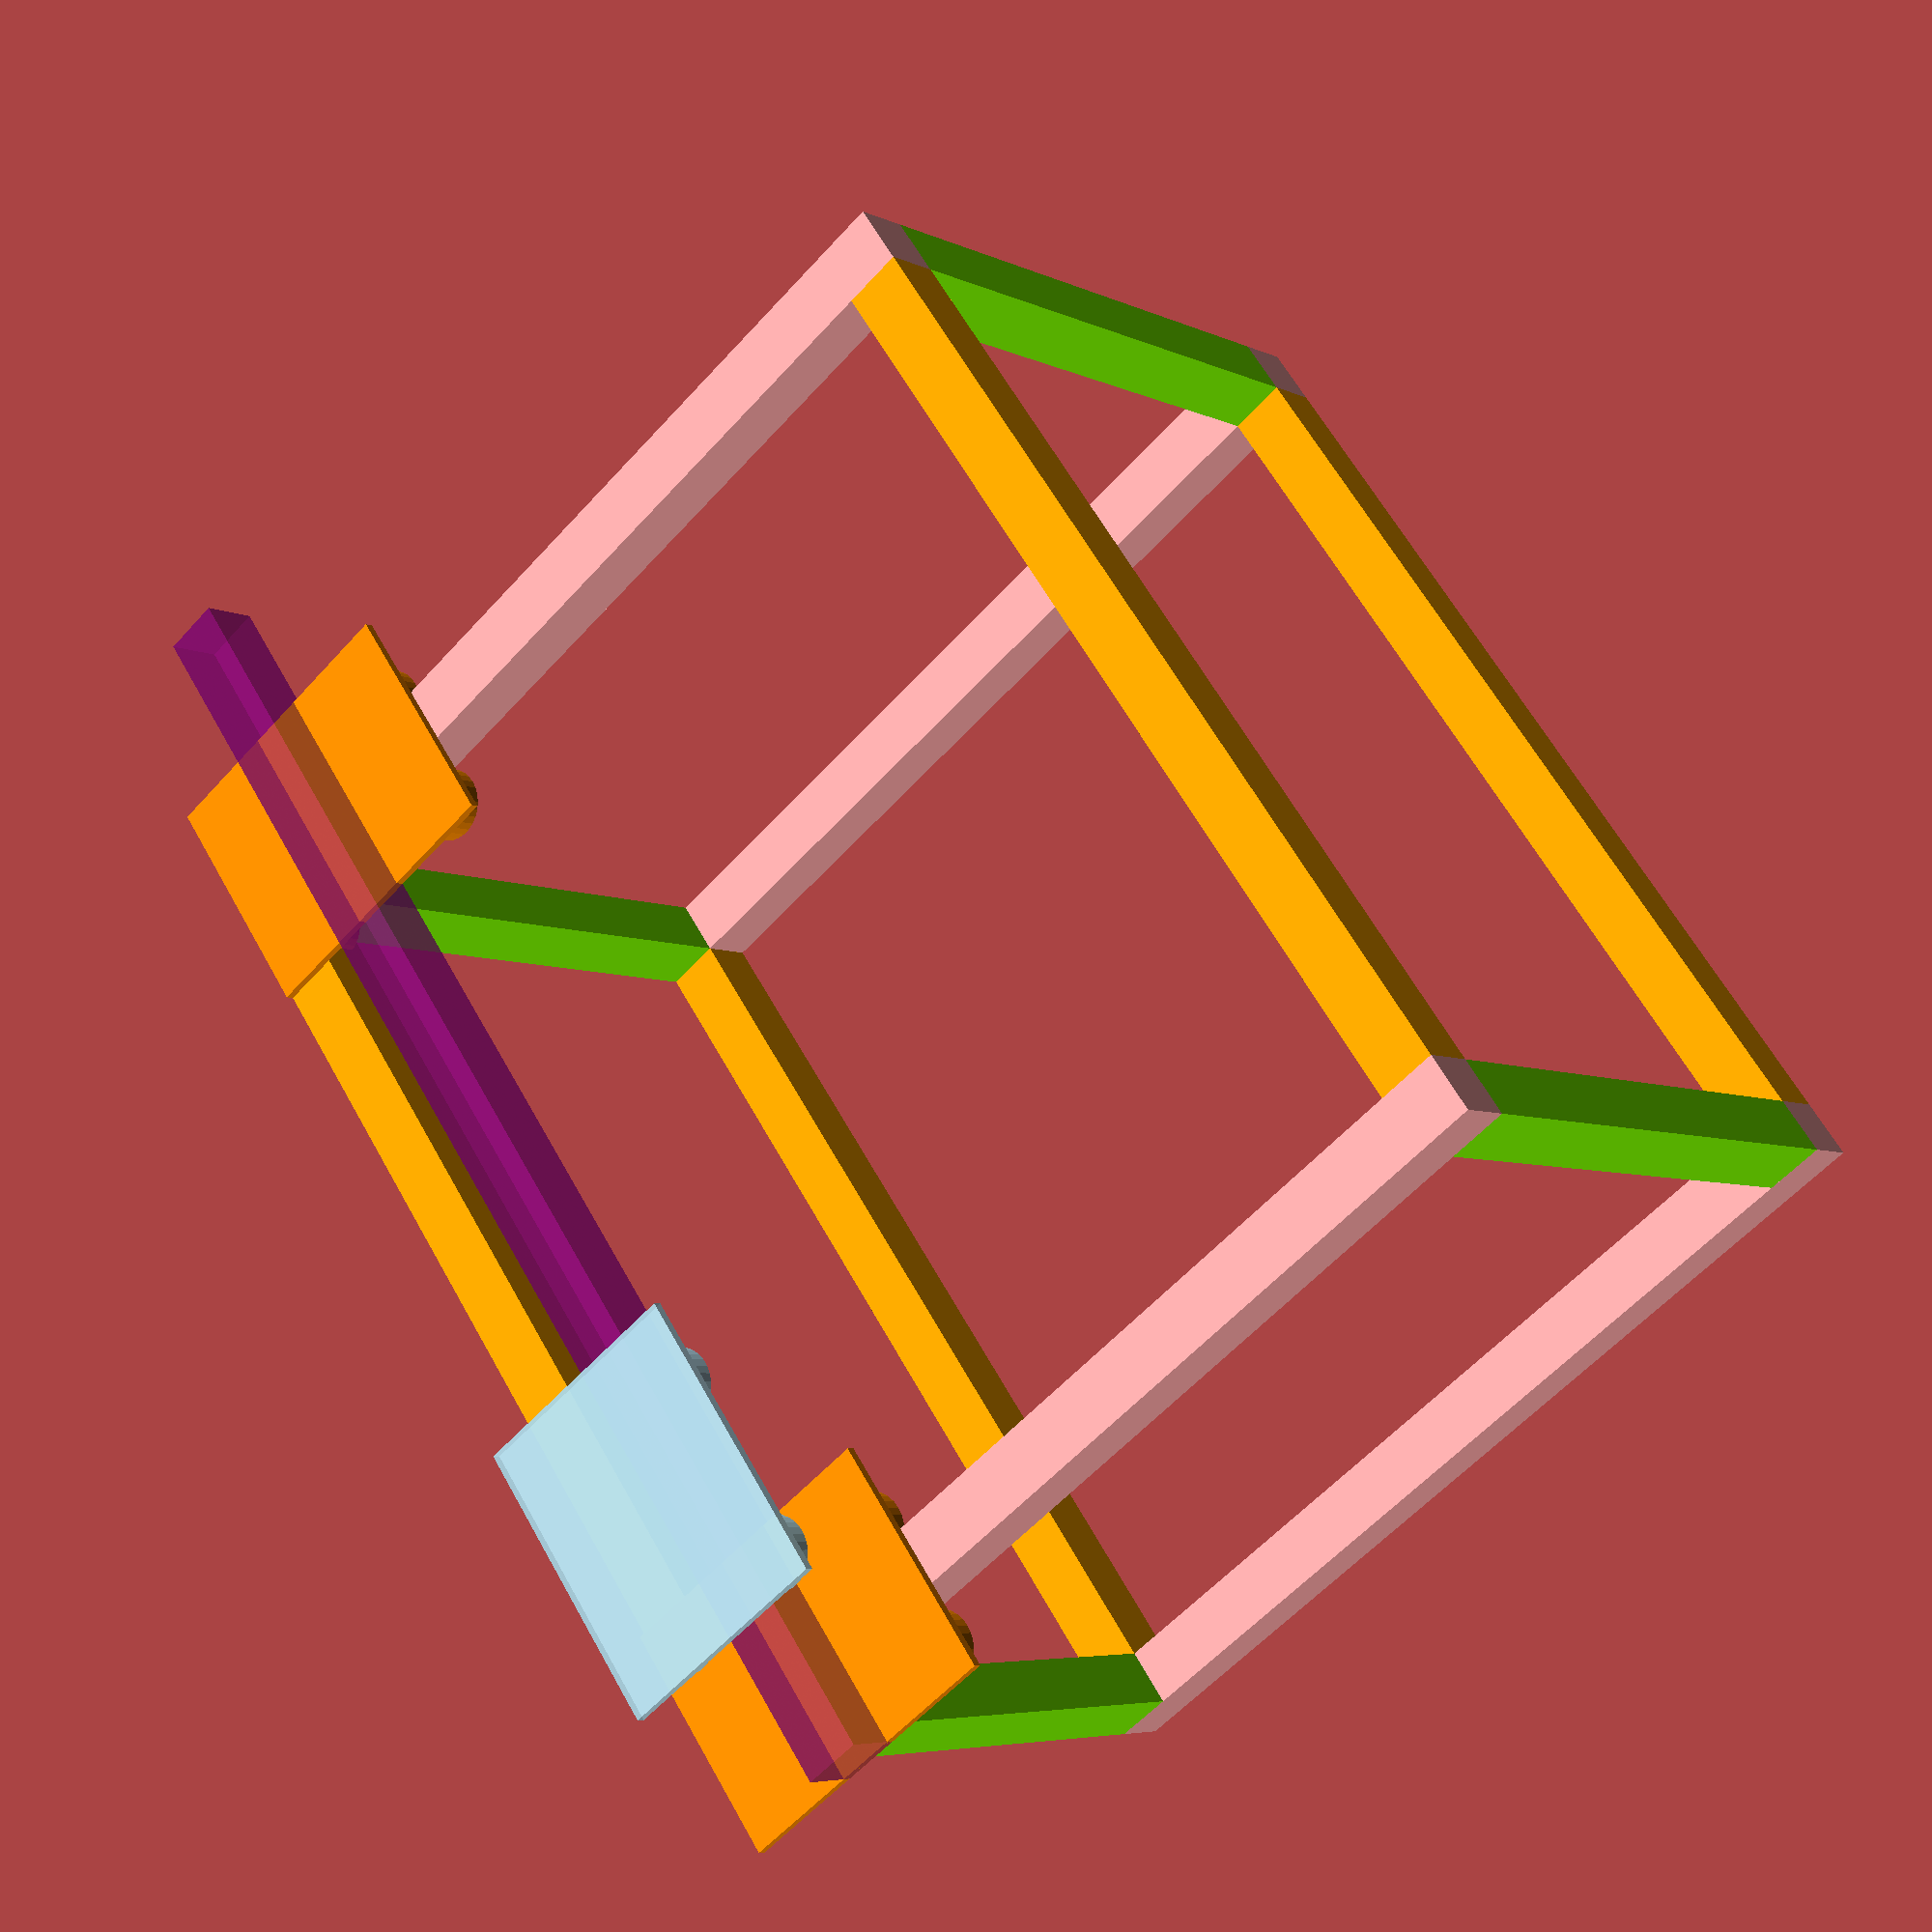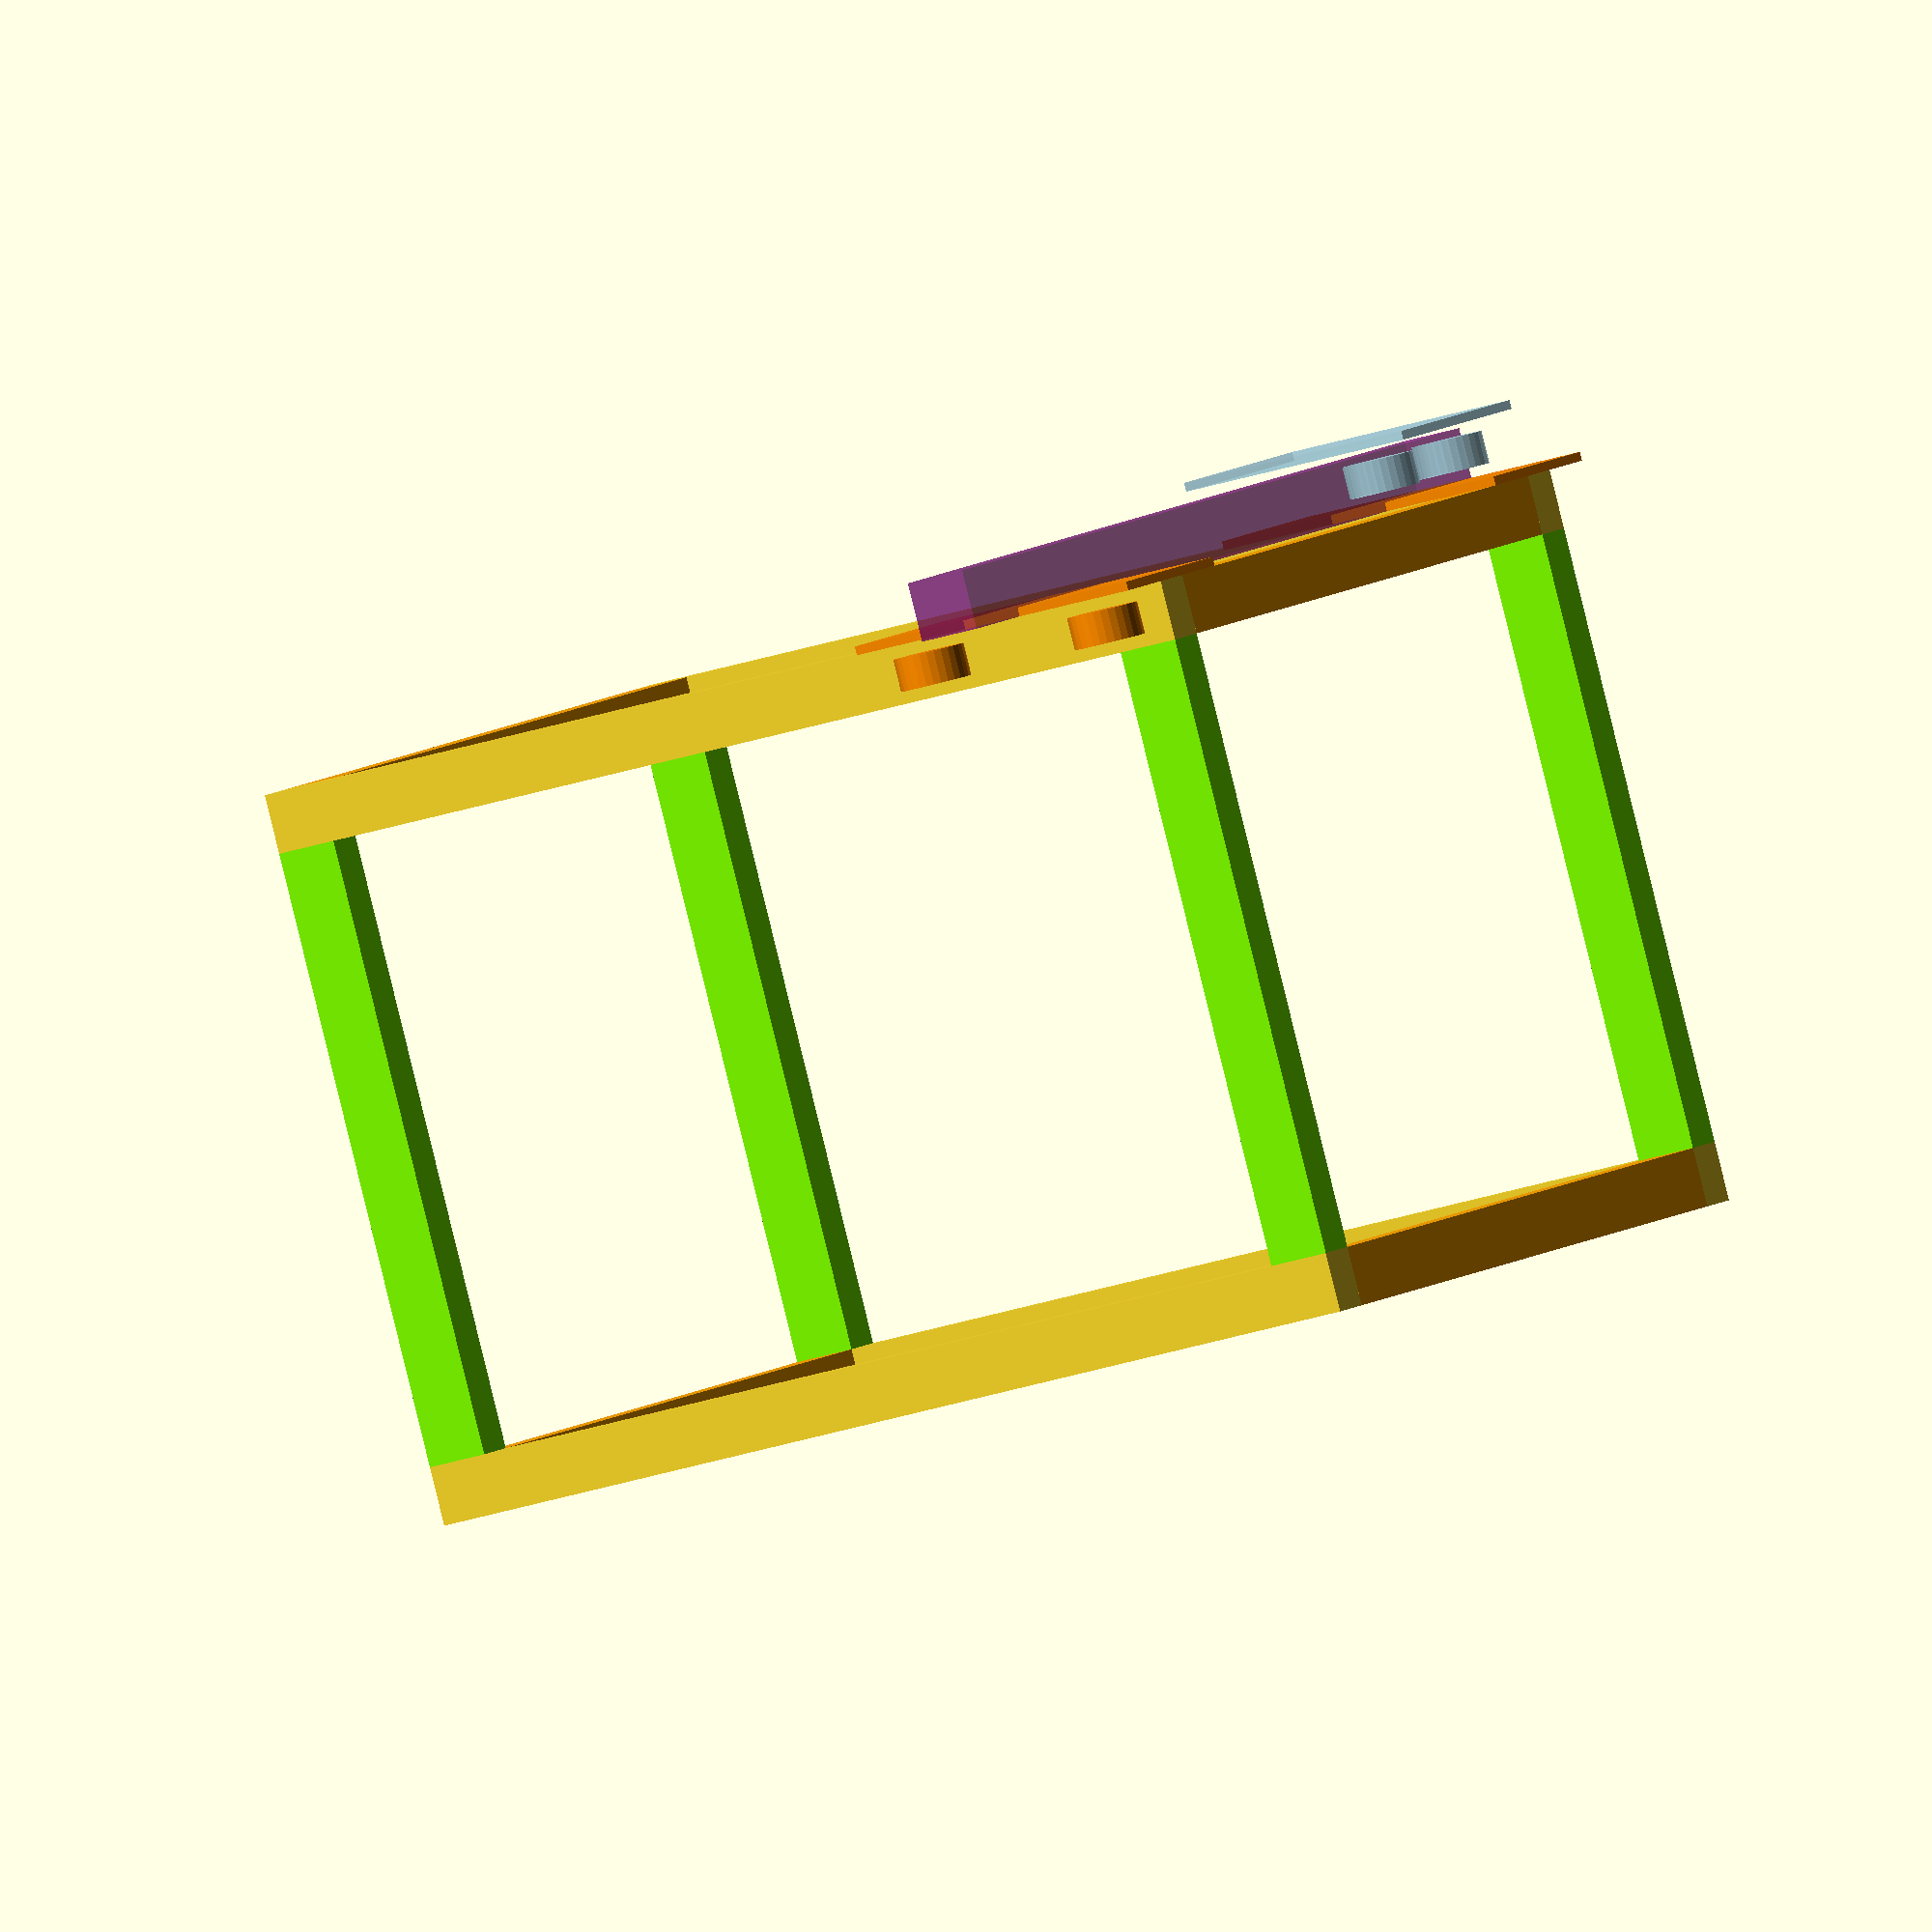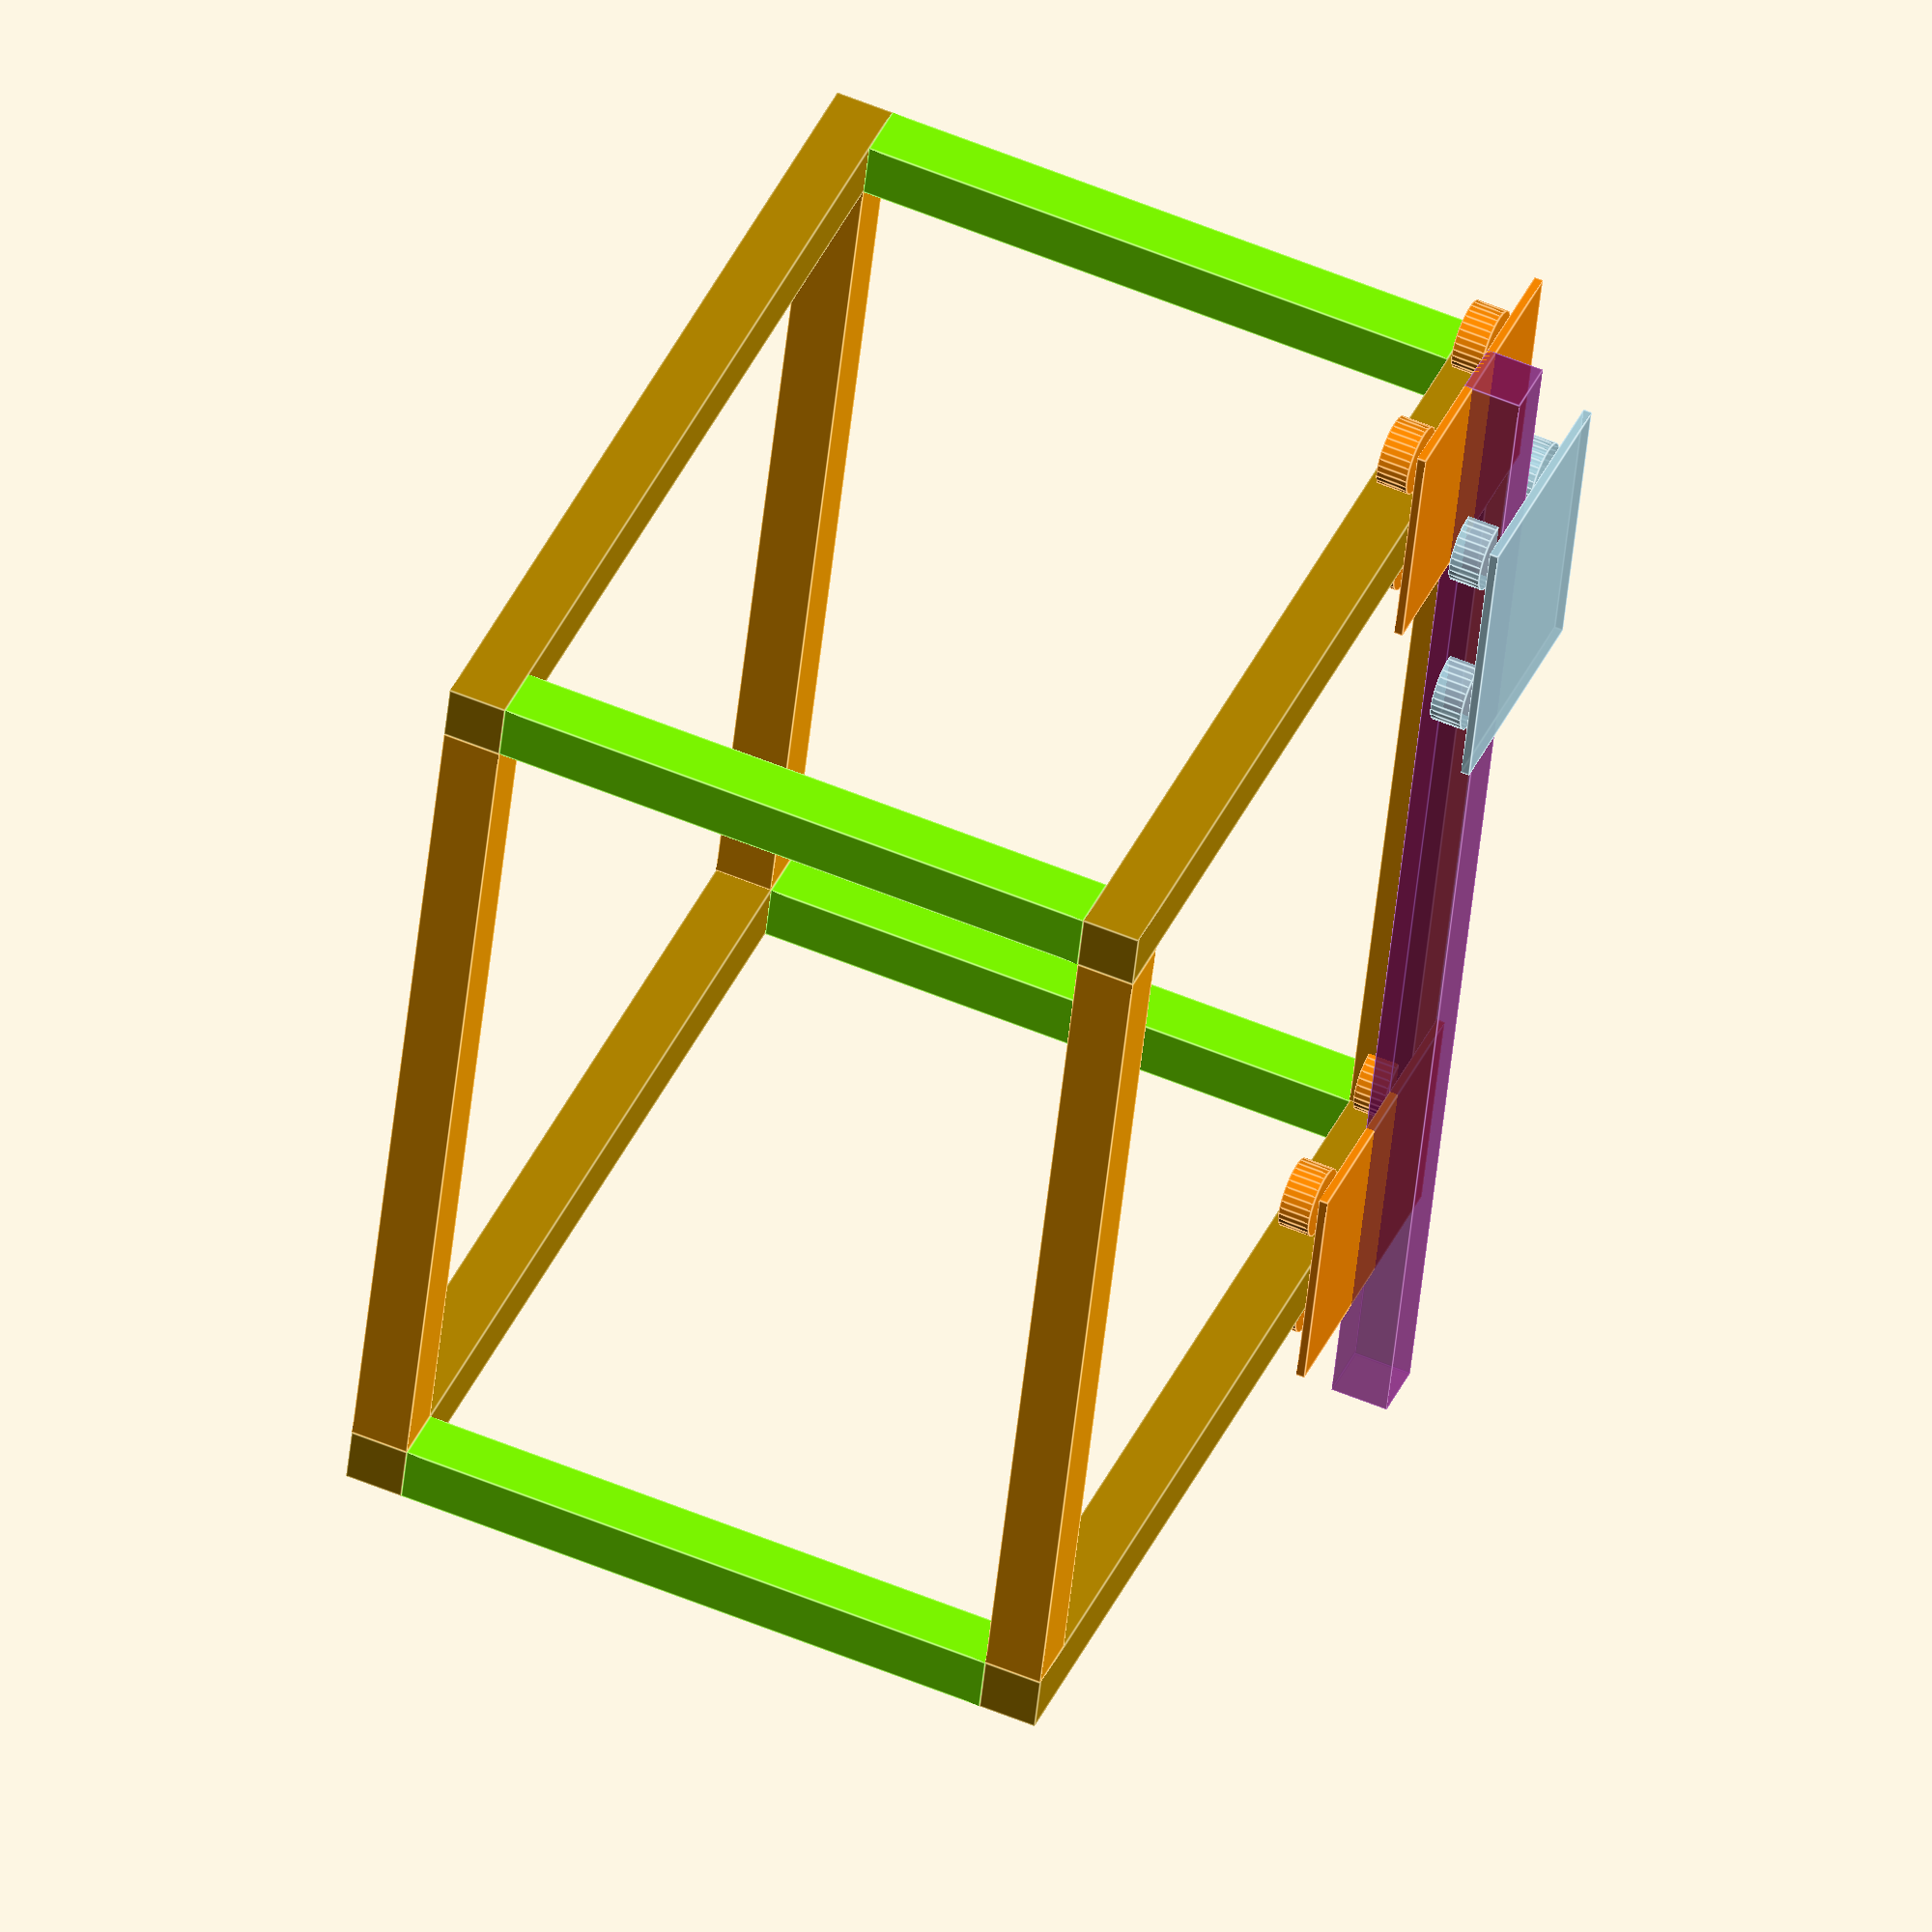
<openscad>

// time varies fro 0 to 1 and 1 to 0
function position(time) = time < 0.5
      ? 50 + (time * 432)
      : 50 + (432/2 - ((time-0.5) * 432)) ;



function pos_y_sup(time) = time < 0.5
      ? 60 + (time * 500)
      : 60 + (500/2 - ((time-0.5) * 500)) ;
union(){
    cube(size=[330, 20, 20]);
    translate(v=[0, 0, 230]){
        cube(size=[330, 20, 20]);
    };
    translate(v=[0, 340, 230]){
        cube(size=[330, 20, 20]);
    };
    translate(v=[0, 340, 0]){
        cube(size=[330, 20, 20]);
    };
    color("Orange"){
        translate(v=[20, 20, 0]){
            rotate(a=[0, 0, 90]){
                cube(size=[320, 20, 20]);
            };
        };
    };
    translate(v=[0, 0, 230]){
        color("Orange"){
            translate(v=[20, 20, 0]){
                rotate(a=[0, 0, 90]){
                    cube(size=[320, 20, 20]);
                };
            };
        };
    };
    translate(v=[310, 0, 0]){
        color("Orange"){
            translate(v=[20, 20, 0]){
                rotate(a=[0, 0, 90]){
                    cube(size=[320, 20, 20]);
                };
            };
        };
    };
    translate(v=[310, 0, 230]){
        color("Orange"){
            translate(v=[20, 20, 0]){
                rotate(a=[0, 0, 90]){
                    cube(size=[320, 20, 20]);
                };
            };
        };
    };
    color("Chartreuse"){
        translate(v=[20, 0, 20]){
            rotate(a=[0, -90, 0]){
                cube(size=[210, 20, 20]);
            };
        };
    };
    translate(v=[310, 0, 0]){
        color("Chartreuse"){
            translate(v=[20, 0, 20]){
                rotate(a=[0, -90, 0]){
                    cube(size=[210, 20, 20]);
                };
            };
        };
    };
    translate(v=[310, 340, 0]){
        color("Chartreuse"){
            translate(v=[20, 0, 20]){
                rotate(a=[0, -90, 0]){
                    cube(size=[210, 20, 20]);
                };
            };
        };
    };
    translate(v=[0, 340, 0]){
        color("Chartreuse"){
            translate(v=[20, 0, 20]){
                rotate(a=[0, -90, 0]){
                    cube(size=[210, 20, 20]);
                };
            };
        };
    };
    union(){
        translate(v=[position($t), 10, 250]){
            color("DarkOrange"){
                translate(v=[-50.0, -40.0, -20]){
                    union(){
                        translate(v=[0, 0, 20]){
                            cube(size=[100, 80, 3]);
                        };
                        translate(v=[18.0, 18.0, 4.5]){
                            union(){
                                cylinder(h=11, r=12);
                                translate(v=[64, 0, 0]){
                                    cylinder(h=11, r=12);
                                };
                                translate(v=[64, 44, 0]){
                                    cylinder(h=11, r=12);
                                };
                                translate(v=[0, 44, 0]){
                                    cylinder(h=11, r=12);
                                };
                            };
                        };
                    };
                };
            };
        }; // Y slider 1
        translate(v=[position($t), 350, 250]){
            color("DarkOrange"){
                translate(v=[-50.0, -40.0, -20]){
                    union(){
                        translate(v=[0, 0, 20]){
                            cube(size=[100, 80, 3]);
                        };
                        translate(v=[18.0, 18.0, 4.5]){
                            union(){
                                cylinder(h=11, r=12);
                                translate(v=[64, 0, 0]){
                                    cylinder(h=11, r=12);
                                };
                                translate(v=[64, 44, 0]){
                                    cylinder(h=11, r=12);
                                };
                                translate(v=[0, 44, 0]){
                                    cylinder(h=11, r=12);
                                };
                            };
                        };
                    };
                };
            };
        }; // Y slider 2
        translate(v=[position($t), -30, 250]){
            translate(v=[10, 0, 0]){
                color("Purple", 0.5){
                    rotate(a=[0, 0, 90]){
                        cube(size=[460, 20, 20]);
                    };
                };
            };
        }; // Y axis
    }; // End of AXIS_Y
    translate(v=[-10, pos_y_sup($t), 3]){
        union(){
            translate(v=[position($t), 10, 270]){
                color("LightBlue", 0.8){
                    rotate(a=[0, 0, 90]){
                        translate(v=[-50.0, -40.0, -20]){
                            union(){
                                translate(v=[0, 0, 20]){
                                    cube(size=[100, 80, 3]);
                                };
                                translate(v=[18.0, 18.0, 4.5]){
                                    union(){
                                        cylinder(h=11, r=12);
                                        translate(v=[64, 0, 0]){
                                            cylinder(h=11, r=12);
                                        };
                                        translate(v=[64, 44, 0]){
                                            cylinder(h=11, r=12);
                                        };
                                        translate(v=[0, 44, 0]){
                                            cylinder(h=11, r=12);
                                        };
                                    };
                                };
                            };
                        };
                    };
                };
            }; // slider 1
        };
    }; // End of AXIS_Y_SUP
}; // End of CARCASSE

</openscad>
<views>
elev=5.6 azim=323.8 roll=34.9 proj=p view=wireframe
elev=89.1 azim=201.7 roll=13.8 proj=o view=solid
elev=304.1 azim=193.8 roll=293.7 proj=o view=edges
</views>
